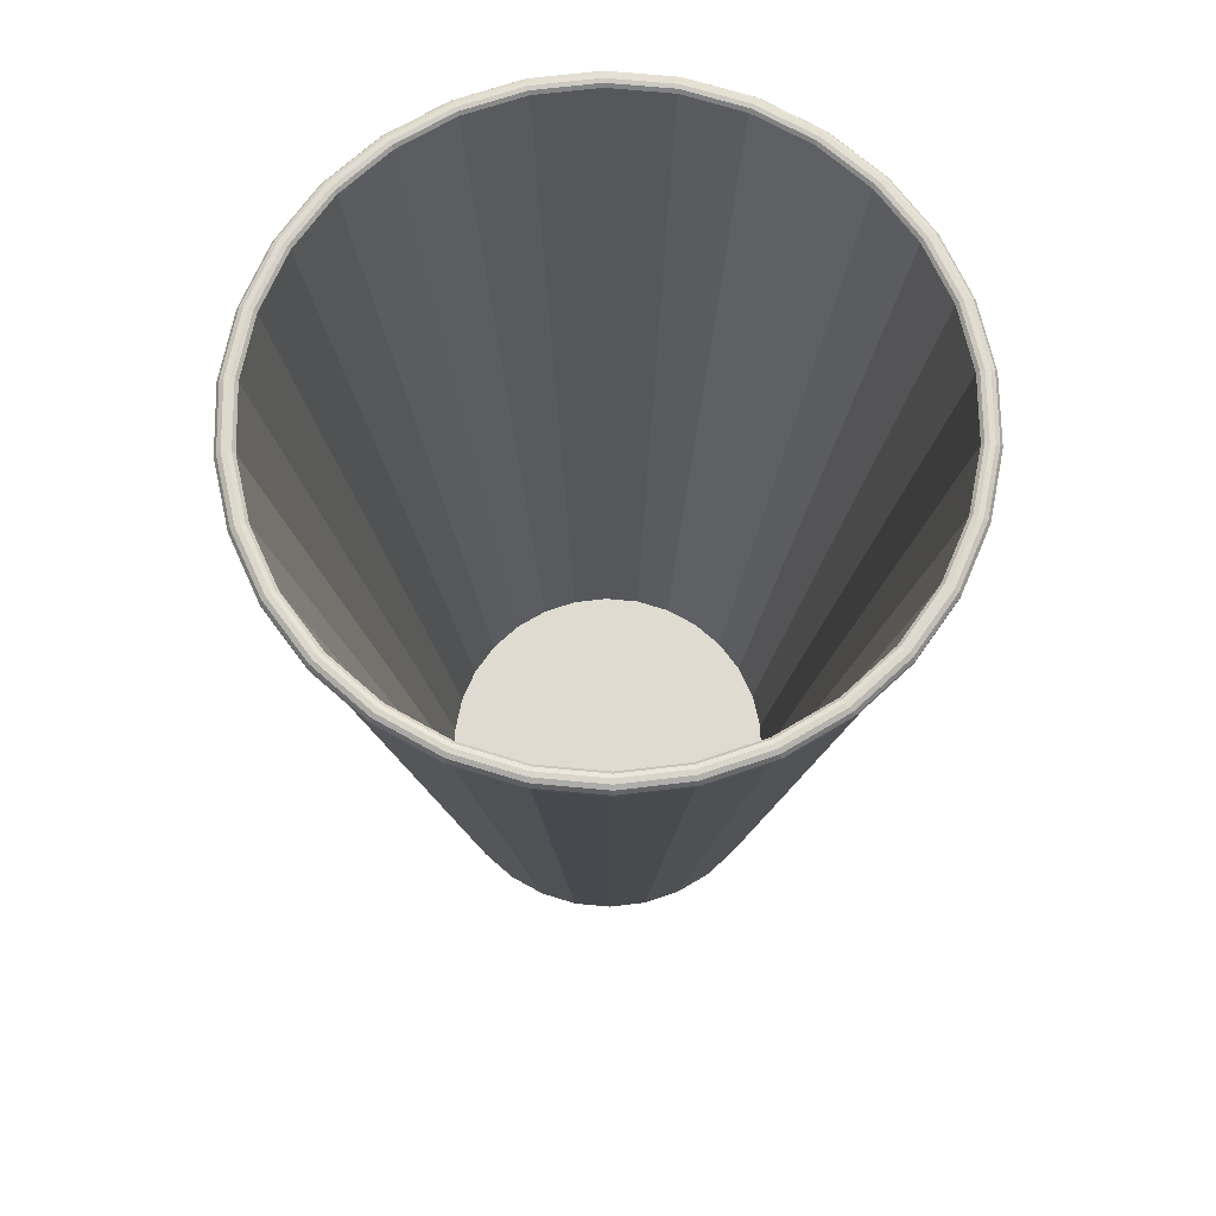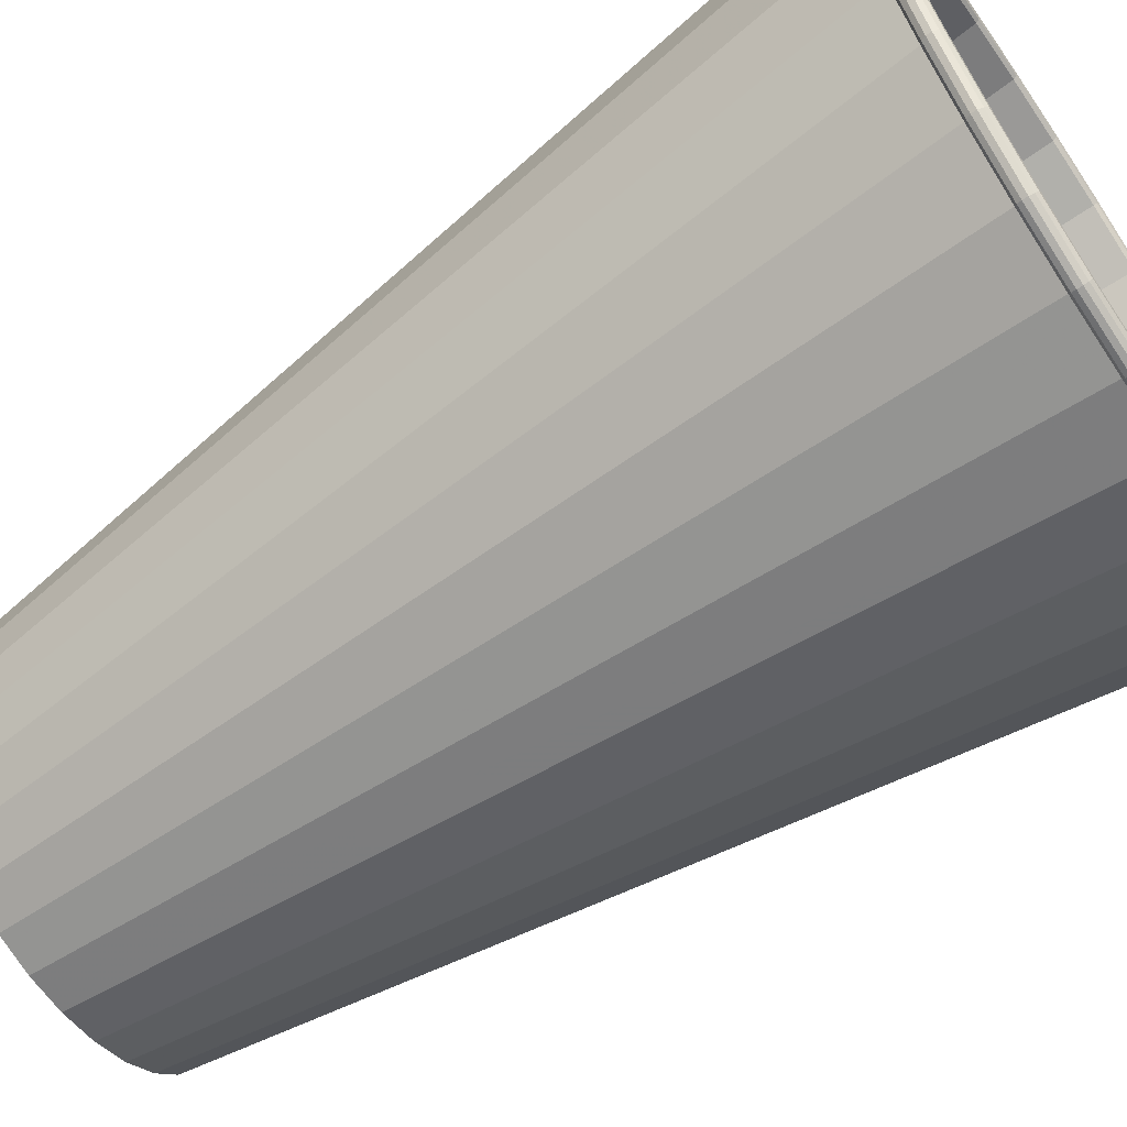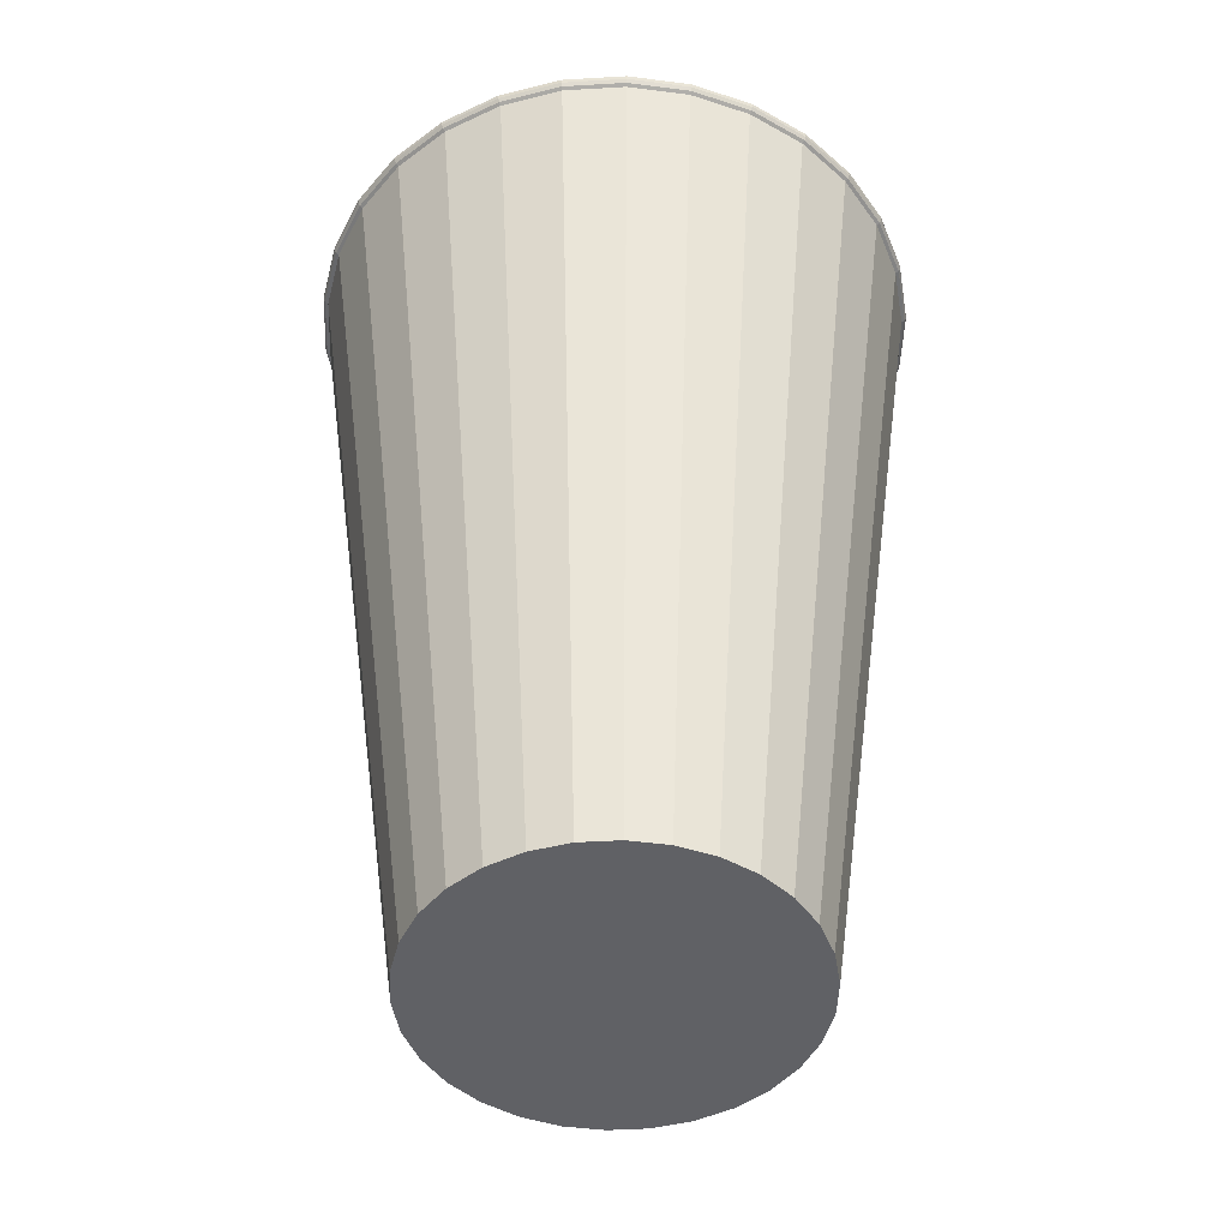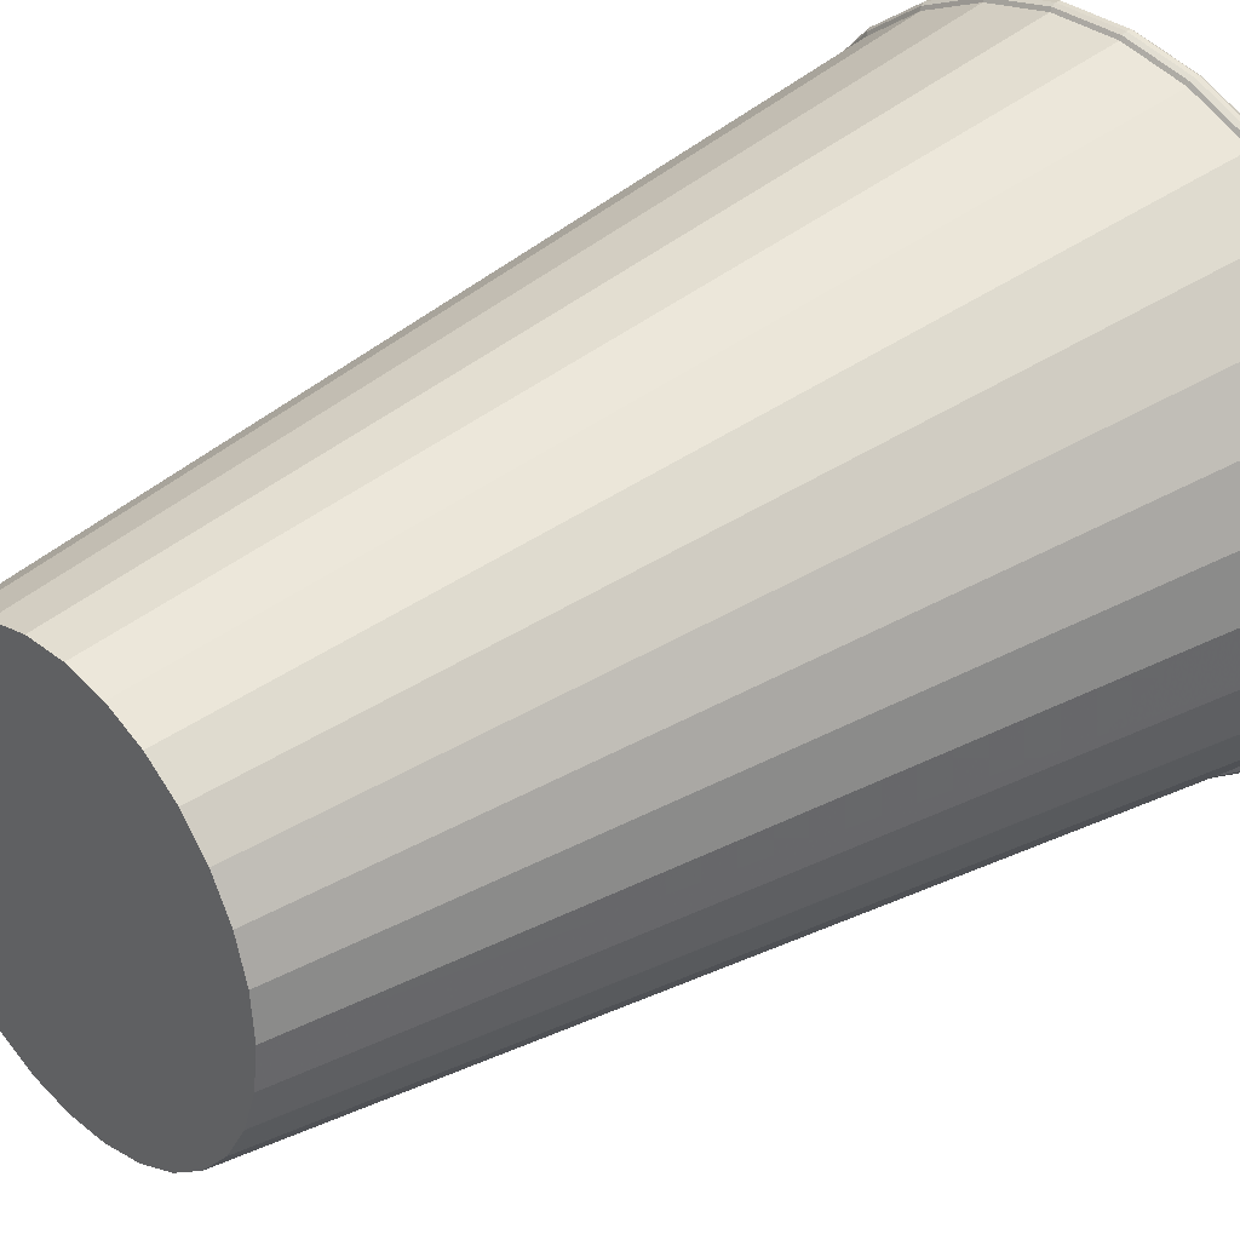
<metadata>
{"format":"obj","ext":"obj","renderer":"f3d","projection":"perspective","resolution":1024,"background":"white","views":[{"elev":70.2,"azim":-29.5,"up":"+Y"},{"elev":-65.2,"azim":124.2,"up":"+Z"},{"elev":-47.7,"azim":65.0,"up":"+Y"},{"elev":32.5,"azim":46.8,"up":"+Z"}]}
</metadata>
<code>
o pap_cup
v -16.26 -12.25 -9.617
v -16.75 -12.25 -9.502
v -17.29 -0.4225 -11.02
v -16.47 -0.4225 -11.22
v -17.3 -0.3962 -11.07
v -16.47 -0.3962 -11.26
v -17.31 -0.3418 -11.09
v -16.47 -0.3418 -11.29
v -17.31 -0.2772 -11.09
v -16.47 -0.2772 -11.29
v -17.3 -0.2216 -11.06
v -16.47 -0.2216 -11.26
v -17.28 -0.1883 -11.01
v -16.46 -0.1883 -11.2
v -17.26 -0.1836 -10.95
v -16.46 -0.1836 -11.14
v -17.24 -0.1984 -10.91
v -16.45 -0.1984 -11.09
v -17.23 -0.2396 -10.87
v -16.45 -0.2396 -11.06
v -16.7 -12.08 -9.354
v -16.24 -12.08 -9.462
v -17.21 -12.25 -9.287
v -18.05 -0.4225 -10.67
v -18.07 -0.3962 -10.7
v -18.08 -0.3418 -10.73
v -18.08 -0.2772 -10.73
v -18.07 -0.2216 -10.7
v -18.04 -0.1883 -10.66
v -18.01 -0.1836 -10.6
v -17.98 -0.1984 -10.56
v -17.96 -0.2396 -10.53
v -17.13 -12.08 -9.153
v -17.61 -12.25 -8.981
v -18.72 -0.4225 -10.16
v -18.75 -0.3962 -10.19
v -18.77 -0.3418 -10.21
v -18.77 -0.2772 -10.21
v -18.74 -0.2216 -10.19
v -18.71 -0.1883 -10.15
v -18.67 -0.1836 -10.1
v -18.63 -0.1984 -10.07
v -18.61 -0.2397 -10.04
v -17.51 -12.08 -8.868
v -17.94 -12.25 -8.599
v -19.27 -0.4225 -9.519
v -19.3 -0.3962 -9.545
v -19.33 -0.3418 -9.56
v -19.33 -0.2772 -9.561
v -19.3 -0.2216 -9.542
v -19.26 -0.1883 -9.512
v -19.21 -0.1836 -9.477
v -19.16 -0.1984 -9.448
v -19.13 -0.2397 -9.427
v -17.81 -12.08 -8.51
v -18.18 -12.25 -8.157
v -19.67 -0.4225 -8.782
v -19.71 -0.3962 -8.799
v -19.74 -0.3418 -8.809
v -19.74 -0.2772 -8.81
v -19.71 -0.2216 -8.797
v -19.66 -0.1883 -8.777
v -19.6 -0.1836 -8.753
v -19.56 -0.1984 -8.733
v -19.52 -0.2397 -8.719
v -18.04 -12.08 -8.097
v -18.33 -12.25 -7.674
v -19.92 -0.4225 -7.976
v -19.96 -0.3962 -7.984
v -19.98 -0.3418 -7.989
v -19.99 -0.2772 -7.989
v -19.95 -0.2216 -7.983
v -19.9 -0.1883 -7.973
v -19.84 -0.1836 -7.962
v -19.79 -0.1984 -7.952
v -19.76 -0.2397 -7.945
v -18.18 -12.08 -7.645
v -18.37 -12.25 -7.171
v -19.99 -0.4225 -7.137
v -20.03 -0.3962 -7.136
v -20.06 -0.3418 -7.135
v -20.06 -0.2772 -7.135
v -20.02 -0.2216 -7.136
v -19.97 -0.1883 -7.137
v -19.91 -0.1836 -7.138
v -19.86 -0.1984 -7.139
v -19.82 -0.2397 -7.14
v -18.22 -12.08 -7.174
v -18.31 -12.25 -6.67
v -19.88 -0.4225 -6.302
v -19.92 -0.3962 -6.291
v -19.95 -0.3418 -6.285
v -19.95 -0.2772 -6.285
v -19.92 -0.2216 -6.293
v -19.87 -0.1883 -6.305
v -19.81 -0.1836 -6.319
v -19.76 -0.1984 -6.33
v -19.72 -0.2397 -6.339
v -18.16 -12.08 -6.706
v -18.14 -12.25 -6.194
v -19.6 -0.4226 -5.507
v -19.64 -0.3963 -5.488
v -19.67 -0.3419 -5.476
v -19.67 -0.2773 -5.476
v -19.64 -0.2217 -5.49
v -19.59 -0.1884 -5.512
v -19.53 -0.1837 -5.539
v -19.49 -0.1984 -5.56
v -19.46 -0.2397 -5.576
v -18 -12.08 -6.26
v -17.88 -12.25 -5.762
v -19.17 -0.4226 -4.787
v -19.2 -0.3963 -4.76
v -19.22 -0.3419 -4.744
v -19.22 -0.2773 -4.743
v -19.2 -0.2217 -4.763
v -19.16 -0.1884 -4.794
v -19.11 -0.1837 -4.832
v -19.07 -0.1984 -4.863
v -19.04 -0.2397 -4.885
v -17.76 -12.08 -5.857
v -17.54 -12.25 -5.395
v -18.59 -0.4226 -4.173
v -18.62 -0.3963 -4.139
v -18.64 -0.3419 -4.12
v -18.64 -0.2773 -4.118
v -18.62 -0.2217 -4.144
v -18.58 -0.1884 -4.183
v -18.54 -0.1837 -4.23
v -18.51 -0.1985 -4.269
v -18.48 -0.2397 -4.296
v -17.43 -12.08 -5.513
v -17.12 -12.25 -5.107
v -17.9 -0.4226 -3.693
v -17.92 -0.3963 -3.654
v -17.93 -0.3419 -3.631
v -17.93 -0.2773 -3.629
v -17.92 -0.2217 -3.659
v -17.89 -0.1884 -3.704
v -17.86 -0.1837 -3.759
v -17.84 -0.1985 -3.804
v -17.82 -0.2397 -3.835
v -17.05 -12.08 -5.244
v -16.66 -12.25 -4.912
v -17.12 -0.4226 -3.367
v -17.14 -0.3963 -3.324
v -17.14 -0.3419 -3.299
v -17.14 -0.2773 -3.297
v -17.13 -0.2217 -3.33
v -17.12 -0.1884 -3.379
v -17.1 -0.1837 -3.439
v -17.09 -0.1985 -3.488
v -17.08 -0.2397 -3.523
v -16.61 -12.08 -5.061
v -16.16 -12.25 -4.817
v -16.3 -0.4226 -3.21
v -16.3 -0.3963 -3.165
v -16.3 -0.3419 -3.139
v -16.3 -0.2773 -3.137
v -16.3 -0.2217 -3.171
v -16.29 -0.1884 -3.222
v -16.29 -0.1837 -3.284
v -16.28 -0.1985 -3.335
v -16.28 -0.2397 -3.371
v -16.15 -12.08 -4.972
v -15.66 -12.25 -4.828
v -15.45 -0.4226 -3.228
v -15.45 -0.3963 -3.183
v -15.44 -0.3419 -3.157
v -15.44 -0.2773 -3.155
v -15.45 -0.2217 -3.189
v -15.46 -0.1884 -3.24
v -15.46 -0.1837 -3.302
v -15.47 -0.1985 -3.353
v -15.47 -0.2397 -3.389
v -15.68 -12.08 -4.983
v -15.16 -12.25 -4.943
v -14.63 -0.4226 -3.42
v -14.62 -0.3963 -3.378
v -14.61 -0.3419 -3.353
v -14.61 -0.2773 -3.351
v -14.62 -0.2217 -3.383
v -14.64 -0.1884 -3.432
v -14.66 -0.1837 -3.491
v -14.68 -0.1985 -3.539
v -14.69 -0.2397 -3.573
v -15.22 -12.08 -5.09
v -14.71 -12.25 -5.158
v -13.87 -0.4226 -3.779
v -13.85 -0.3963 -3.741
v -13.84 -0.3419 -3.718
v -13.83 -0.2773 -3.716
v -13.85 -0.2217 -3.745
v -13.88 -0.1884 -3.79
v -13.91 -0.1837 -3.843
v -13.94 -0.1985 -3.887
v -13.96 -0.2397 -3.918
v -14.79 -12.08 -5.292
v -14.31 -12.25 -5.464
v -13.2 -0.4226 -4.288
v -13.17 -0.3963 -4.255
v -13.15 -0.3419 -4.236
v -13.15 -0.2773 -4.235
v -13.18 -0.2217 -4.259
v -13.21 -0.1884 -4.297
v -13.25 -0.1837 -4.342
v -13.29 -0.1984 -4.38
v -13.31 -0.2397 -4.406
v -14.41 -12.08 -5.577
v -13.98 -12.25 -5.846
v -12.65 -0.4226 -4.925
v -12.62 -0.3963 -4.9
v -12.59 -0.3419 -4.885
v -12.59 -0.2773 -4.884
v -12.62 -0.2217 -4.903
v -12.66 -0.1884 -4.933
v -12.71 -0.1837 -4.968
v -12.76 -0.1984 -4.997
v -12.79 -0.2397 -5.018
v -14.11 -12.08 -5.934
v -13.73 -12.25 -6.288
v -12.25 -0.4226 -5.663
v -12.21 -0.3963 -5.646
v -12.18 -0.3419 -5.636
v -12.18 -0.2773 -5.635
v -12.21 -0.2217 -5.648
v -12.26 -0.1884 -5.668
v -12.32 -0.1837 -5.692
v -12.36 -0.1984 -5.712
v -12.4 -0.2397 -5.726
v -13.88 -12.08 -6.348
v -13.59 -12.25 -6.771
v -12 -0.4225 -6.469
v -11.96 -0.3962 -6.461
v -11.93 -0.3418 -6.456
v -11.93 -0.2772 -6.456
v -11.97 -0.2216 -6.462
v -12.02 -0.1883 -6.472
v -12.08 -0.1836 -6.483
v -12.13 -0.1984 -6.493
v -12.16 -0.2397 -6.5
v -13.74 -12.08 -6.8
v -13.55 -12.25 -7.274
v -11.93 -0.4225 -7.308
v -11.89 -0.3962 -7.309
v -11.86 -0.3418 -7.31
v -11.86 -0.2772 -7.31
v -11.89 -0.2216 -7.309
v -11.95 -0.1883 -7.308
v -12.01 -0.1836 -7.307
v -12.06 -0.1984 -7.305
v -12.1 -0.2397 -7.305
v -13.7 -12.08 -7.27
v -13.61 -12.25 -7.774
v -12.04 -0.4225 -8.143
v -12 -0.3962 -8.154
v -11.97 -0.3418 -8.159
v -11.97 -0.2772 -8.16
v -12 -0.2216 -8.152
v -12.05 -0.1883 -8.14
v -12.11 -0.1836 -8.126
v -12.16 -0.1984 -8.114
v -12.2 -0.2397 -8.106
v -13.76 -12.08 -7.739
v -13.78 -12.25 -8.251
v -12.32 -0.4225 -8.938
v -12.28 -0.3962 -8.957
v -12.25 -0.3418 -8.968
v -12.25 -0.2772 -8.969
v -12.28 -0.2216 -8.955
v -12.33 -0.1883 -8.933
v -12.38 -0.1836 -8.906
v -12.43 -0.1984 -8.884
v -12.46 -0.2397 -8.869
v -13.92 -12.08 -8.184
v -14.04 -12.25 -8.682
v -12.75 -0.4225 -9.658
v -12.72 -0.3962 -9.685
v -12.7 -0.3418 -9.701
v -12.69 -0.2772 -9.702
v -12.72 -0.2216 -9.682
v -12.76 -0.1883 -9.65
v -12.81 -0.1836 -9.613
v -12.85 -0.1984 -9.582
v -12.88 -0.2397 -9.56
v -14.16 -12.08 -8.588
v -14.38 -12.25 -9.05
v -13.33 -0.4225 -10.27
v -13.3 -0.3962 -10.31
v -13.28 -0.3418 -10.33
v -13.28 -0.2772 -10.33
v -13.3 -0.2216 -10.3
v -13.34 -0.1883 -10.26
v -13.38 -0.1836 -10.22
v -13.41 -0.1984 -10.18
v -13.44 -0.2397 -10.15
v -14.48 -12.08 -8.932
v -14.8 -12.25 -9.338
v -14.02 -0.4225 -10.75
v -14 -0.3962 -10.79
v -13.99 -0.3418 -10.81
v -13.99 -0.2772 -10.82
v -14 -0.2216 -10.79
v -14.03 -0.1883 -10.74
v -14.06 -0.1836 -10.69
v -14.08 -0.1984 -10.64
v -14.1 -0.2396 -10.61
v -14.87 -12.08 -9.201
v -15.26 -12.25 -9.533
v -14.8 -0.4225 -11.08
v -14.78 -0.3962 -11.12
v -14.78 -0.3418 -11.15
v -14.78 -0.2772 -11.15
v -14.79 -0.2216 -11.12
v -14.8 -0.1883 -11.07
v -14.82 -0.1836 -11.01
v -14.83 -0.1984 -10.96
v -14.84 -0.2396 -10.92
v -15.31 -12.08 -9.384
v -15.76 -12.25 -9.628
v -15.62 -0.4225 -11.24
v -15.62 -0.3962 -11.28
v -15.62 -0.3418 -11.31
v -15.62 -0.2772 -11.31
v -15.62 -0.2216 -11.27
v -15.62 -0.1883 -11.22
v -15.63 -0.1836 -11.16
v -15.63 -0.1984 -11.11
v -15.64 -0.2396 -11.07
v -15.77 -12.08 -9.472
f 1 2 3 4
f 4 3 5 6
f 6 5 7 8
f 8 7 9 10
f 10 9 11 12
f 12 11 13 14
f 14 13 15 16
f 16 15 17 18
f 18 17 19 20
f 20 19 21 22
f 2 23 24 3
f 3 24 25 5
f 5 25 26 7
f 7 26 27 9
f 9 27 28 11
f 11 28 29 13
f 13 29 30 15
f 15 30 31 17
f 17 31 32 19
f 19 32 33 21
f 23 34 35 24
f 24 35 36 25
f 25 36 37 26
f 26 37 38 27
f 27 38 39 28
f 28 39 40 29
f 29 40 41 30
f 30 41 42 31
f 31 42 43 32
f 32 43 44 33
f 34 45 46 35
f 35 46 47 36
f 36 47 48 37
f 37 48 49 38
f 38 49 50 39
f 39 50 51 40
f 40 51 52 41
f 41 52 53 42
f 42 53 54 43
f 43 54 55 44
f 45 56 57 46
f 46 57 58 47
f 47 58 59 48
f 48 59 60 49
f 49 60 61 50
f 50 61 62 51
f 51 62 63 52
f 52 63 64 53
f 53 64 65 54
f 54 65 66 55
f 56 67 68 57
f 57 68 69 58
f 58 69 70 59
f 59 70 71 60
f 60 71 72 61
f 61 72 73 62
f 62 73 74 63
f 63 74 75 64
f 64 75 76 65
f 65 76 77 66
f 67 78 79 68
f 68 79 80 69
f 69 80 81 70
f 70 81 82 71
f 71 82 83 72
f 72 83 84 73
f 73 84 85 74
f 74 85 86 75
f 75 86 87 76
f 76 87 88 77
f 78 89 90 79
f 79 90 91 80
f 80 91 92 81
f 81 92 93 82
f 82 93 94 83
f 83 94 95 84
f 84 95 96 85
f 85 96 97 86
f 86 97 98 87
f 87 98 99 88
f 89 100 101 90
f 90 101 102 91
f 91 102 103 92
f 92 103 104 93
f 93 104 105 94
f 94 105 106 95
f 95 106 107 96
f 96 107 108 97
f 97 108 109 98
f 98 109 110 99
f 100 111 112 101
f 101 112 113 102
f 102 113 114 103
f 103 114 115 104
f 104 115 116 105
f 105 116 117 106
f 106 117 118 107
f 107 118 119 108
f 108 119 120 109
f 109 120 121 110
f 111 122 123 112
f 112 123 124 113
f 113 124 125 114
f 114 125 126 115
f 115 126 127 116
f 116 127 128 117
f 117 128 129 118
f 118 129 130 119
f 119 130 131 120
f 120 131 132 121
f 122 133 134 123
f 123 134 135 124
f 124 135 136 125
f 125 136 137 126
f 126 137 138 127
f 127 138 139 128
f 128 139 140 129
f 129 140 141 130
f 130 141 142 131
f 131 142 143 132
f 133 144 145 134
f 134 145 146 135
f 135 146 147 136
f 136 147 148 137
f 137 148 149 138
f 138 149 150 139
f 139 150 151 140
f 140 151 152 141
f 141 152 153 142
f 142 153 154 143
f 144 155 156 145
f 145 156 157 146
f 146 157 158 147
f 147 158 159 148
f 148 159 160 149
f 149 160 161 150
f 150 161 162 151
f 151 162 163 152
f 152 163 164 153
f 153 164 165 154
f 155 166 167 156
f 156 167 168 157
f 157 168 169 158
f 158 169 170 159
f 159 170 171 160
f 160 171 172 161
f 161 172 173 162
f 162 173 174 163
f 163 174 175 164
f 164 175 176 165
f 166 177 178 167
f 167 178 179 168
f 168 179 180 169
f 169 180 181 170
f 170 181 182 171
f 171 182 183 172
f 172 183 184 173
f 173 184 185 174
f 174 185 186 175
f 175 186 187 176
f 177 188 189 178
f 178 189 190 179
f 179 190 191 180
f 180 191 192 181
f 181 192 193 182
f 182 193 194 183
f 183 194 195 184
f 184 195 196 185
f 185 196 197 186
f 186 197 198 187
f 188 199 200 189
f 189 200 201 190
f 190 201 202 191
f 191 202 203 192
f 192 203 204 193
f 193 204 205 194
f 194 205 206 195
f 195 206 207 196
f 196 207 208 197
f 197 208 209 198
f 199 210 211 200
f 200 211 212 201
f 201 212 213 202
f 202 213 214 203
f 203 214 215 204
f 204 215 216 205
f 205 216 217 206
f 206 217 218 207
f 207 218 219 208
f 208 219 220 209
f 210 221 222 211
f 211 222 223 212
f 212 223 224 213
f 213 224 225 214
f 214 225 226 215
f 215 226 227 216
f 216 227 228 217
f 217 228 229 218
f 218 229 230 219
f 219 230 231 220
f 221 232 233 222
f 222 233 234 223
f 223 234 235 224
f 224 235 236 225
f 225 236 237 226
f 226 237 238 227
f 227 238 239 228
f 228 239 240 229
f 229 240 241 230
f 230 241 242 231
f 232 243 244 233
f 233 244 245 234
f 234 245 246 235
f 235 246 247 236
f 236 247 248 237
f 237 248 249 238
f 238 249 250 239
f 239 250 251 240
f 240 251 252 241
f 241 252 253 242
f 243 254 255 244
f 244 255 256 245
f 245 256 257 246
f 246 257 258 247
f 247 258 259 248
f 248 259 260 249
f 249 260 261 250
f 250 261 262 251
f 251 262 263 252
f 252 263 264 253
f 254 265 266 255
f 255 266 267 256
f 256 267 268 257
f 257 268 269 258
f 258 269 270 259
f 259 270 271 260
f 260 271 272 261
f 261 272 273 262
f 262 273 274 263
f 263 274 275 264
f 265 276 277 266
f 266 277 278 267
f 267 278 279 268
f 268 279 280 269
f 269 280 281 270
f 270 281 282 271
f 271 282 283 272
f 272 283 284 273
f 273 284 285 274
f 274 285 286 275
f 276 287 288 277
f 277 288 289 278
f 278 289 290 279
f 279 290 291 280
f 280 291 292 281
f 281 292 293 282
f 282 293 294 283
f 283 294 295 284
f 284 295 296 285
f 285 296 297 286
f 287 298 299 288
f 288 299 300 289
f 289 300 301 290
f 290 301 302 291
f 291 302 303 292
f 292 303 304 293
f 293 304 305 294
f 294 305 306 295
f 295 306 307 296
f 296 307 308 297
f 298 309 310 299
f 299 310 311 300
f 300 311 312 301
f 301 312 313 302
f 302 313 314 303
f 303 314 315 304
f 304 315 316 305
f 305 316 317 306
f 306 317 318 307
f 307 318 319 308
f 309 320 321 310
f 310 321 322 311
f 311 322 323 312
f 312 323 324 313
f 313 324 325 314
f 314 325 326 315
f 315 326 327 316
f 316 327 328 317
f 317 328 329 318
f 318 329 330 319
f 320 1 4 321
f 321 4 6 322
f 322 6 8 323
f 323 8 10 324
f 324 10 12 325
f 325 12 14 326
f 326 14 16 327
f 327 16 18 328
f 328 18 20 329
f 329 20 22 330
f 33 44 55 66 77 88 99 110 121 132 143 154 165 176 187 198 209 220 231 242 253 264 275 286 297 308 319 330 22 21
f 2 1 320 309 298 287 276 265 254 243 232 221 210 199 188 177 166 155 144 133 122 111 100 89 78 67 56 45 34 23

</code>
